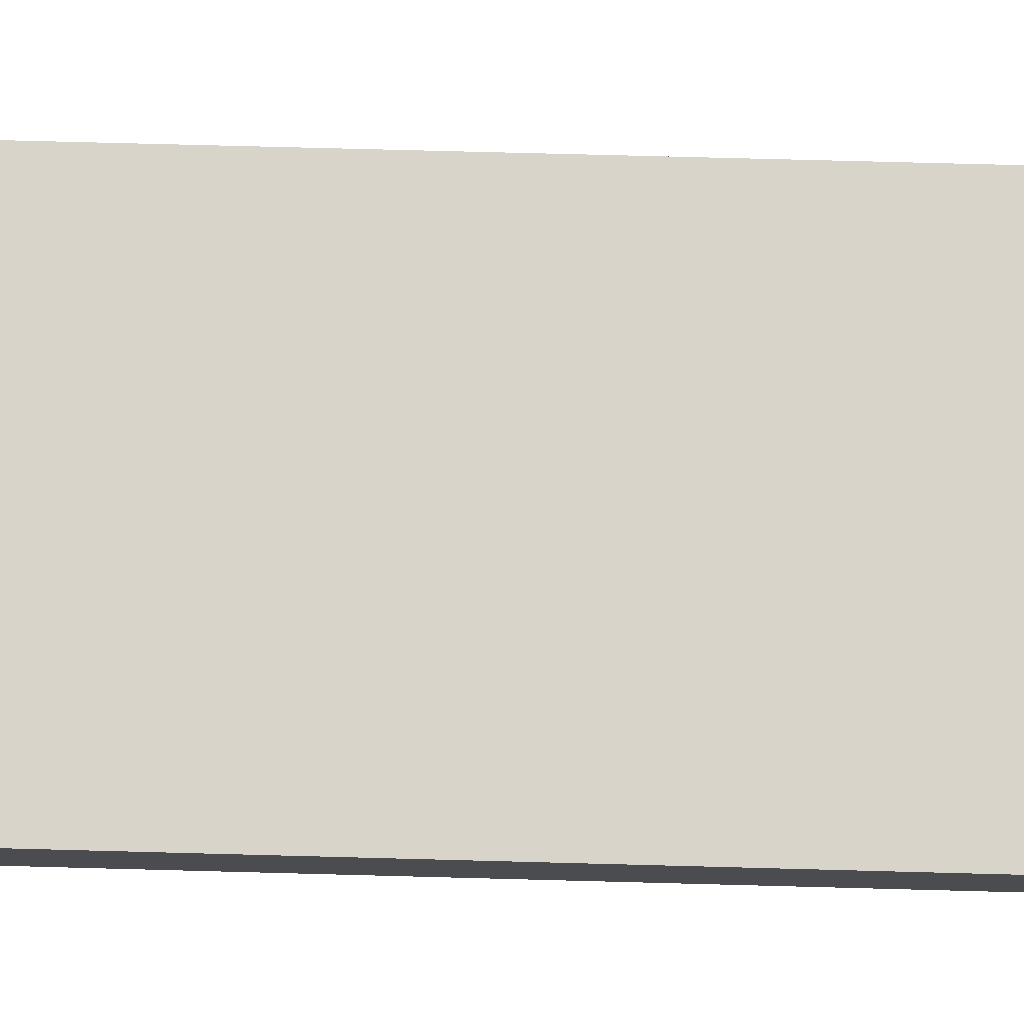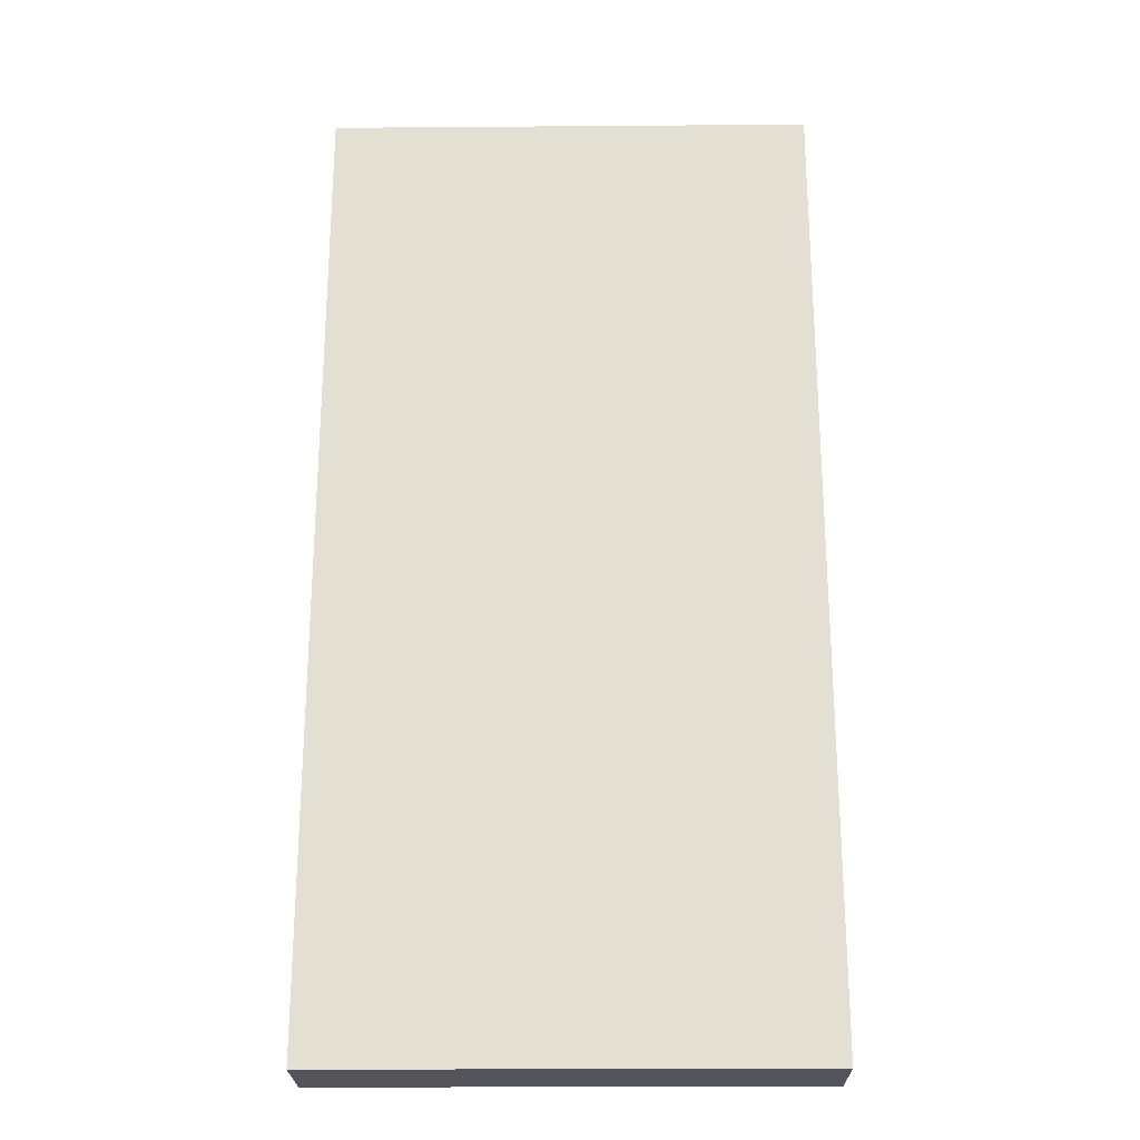
<metadata>
{"format":"obj","ext":"obj","renderer":"f3d","projection":"perspective","resolution":1024,"background":"white","views":[{"elev":74.9,"azim":-88.5,"up":"+Z"},{"elev":-23.9,"azim":0.3,"up":"+Y"}]}
</metadata>
<code>
g default
v -3.295 2.278 0.1027
v -2.155 2.278 0.1109
v -1.016 2.278 0.1191
v -3.295 1.137 0.1027
v -1.585 2.278 0.115
v -2.725 2.278 0.1068
v -2.725 1.137 0.1068
v -2.155 1.137 0.1109
v -1.016 1.137 0.1191
v -1.585 1.137 0.115
v -3.295 0.09776 0.1027
v -3.865 0.09776 0.09854
v -3.865 1.137 0.09854
v -2.155 3.418 0.1109
v -1.585 3.418 0.115
v -1.016 0.09776 0.1191
v -1.585 0.09776 0.115
v -3.865 2.278 0.09854
v -1.016 3.418 0.1191
v -3.865 3.418 0.09854
v -3.295 3.418 0.1027
v -2.725 3.418 0.1068
v -2.155 0.09776 0.1109
v -2.725 0.09776 0.1068
v -0.4456 3.418 0.1233
v -0.4456 2.278 0.1233
v -0.4456 0.09776 0.1233
v -0.4456 1.137 0.1233
v -4.436 -4.563 0.1901
v 0.1236 -4.563 0.2231
v -4.436 4.558 0.1901
v 0.1236 4.558 0.2231
v -4.43 4.558 -0.5694
v 0.1291 4.558 -0.5364
v -4.43 -4.563 -0.5694
v 0.1291 -4.563 -0.5364
v -2.156 0.09776 0.2066
v -2.156 -4.563 0.2066
v 0.1236 0.09776 0.2231
v -2.156 4.558 0.2066
v -4.436 0.09776 0.1901
v -2.153 4.558 -0.1732
v 0.1263 4.558 -0.1567
v -2.151 4.558 -0.5529
v -4.433 4.558 -0.1896
v -2.151 0.09776 -0.5529
v 0.1291 0.09776 -0.5364
v -2.151 -4.563 -0.5529
v -4.43 0.09776 -0.5694
v -2.153 -4.563 -0.1732
v 0.1263 -4.563 -0.1567
v -4.433 -4.563 -0.1896
v 0.1263 0.09776 -0.1567
v -4.433 0.09776 -0.1896
v -3.296 -2.283 0.1984
v -4.436 -2.283 0.1901
v -3.296 -4.563 0.1984
v -2.156 -2.283 0.2066
v -3.296 0.09776 0.1984
v -3.294 4.558 0.008474
v -4.434 4.558 0.000234
v -3.296 4.558 0.1984
v -2.155 4.558 0.01672
v -3.293 4.558 -0.1814
v -4.43 2.278 -0.5694
v -3.29 4.558 -0.5612
v -3.29 0.09776 -0.5612
v -3.292 -4.563 -0.3713
v -4.431 -4.563 -0.3795
v -3.29 -4.563 -0.5612
v -2.152 -4.563 -0.363
v -3.293 -4.563 -0.1814
v 0.125 -2.283 0.0332
v 0.1236 -2.283 0.2231
v 0.125 -4.563 0.0332
v 0.1263 -2.283 -0.1567
v 0.125 0.09776 0.0332
v -4.431 -2.283 -0.3795
v -4.43 -2.283 -0.5694
v -4.433 -2.283 -0.1896
v -4.431 0.09776 -0.3795
v -1.016 -2.283 0.2148
v -1.016 -4.563 0.2148
v -1.016 0.09776 0.2148
v -1.016 2.278 0.2148
v 0.1236 2.278 0.2231
v -1.016 4.558 0.2148
v -2.156 2.278 0.2066
v -3.296 2.278 0.1984
v -4.436 2.278 0.1901
v -1.015 4.558 0.02496
v 0.125 4.558 0.0332
v -1.013 4.558 -0.1649
v -1.012 4.558 -0.3548
v 0.1277 4.558 -0.3466
v -1.011 4.558 -0.5447
v -2.152 4.558 -0.363
v -3.292 4.558 -0.3713
v -4.431 4.558 -0.3795
v 0.1291 2.278 -0.5364
v -1.011 0.09776 -0.5447
v 0.1291 -2.283 -0.5364
v -1.011 -4.563 -0.5447
v -1.012 -4.563 -0.3548
v 0.1277 -4.563 -0.3466
v -1.013 -4.563 -0.1649
v -1.015 -4.563 0.02496
v -2.155 -4.563 0.01672
v -3.294 -4.563 0.008474
v -4.434 -4.563 0.000234
v 0.1277 -2.283 -0.3466
v 0.1277 0.09776 -0.3466
v 0.1277 2.278 -0.3466
v 0.1263 2.278 -0.1567
v 0.125 2.278 0.0332
v -4.434 -2.283 0.000234
v -4.434 0.09776 0.000234
v -4.434 2.278 0.000234
v -4.433 2.278 -0.1896
v -4.431 2.278 -0.3795
v -3.866 -0.3148 0.1942
v -3.866 0.09776 0.1942
v -4.436 -0.3148 0.1901
v -3.866 -2.283 0.1942
v -3.296 -0.3148 0.1984
v -3.864 4.558 -0.09058
v -3.863 4.558 -0.1855
v -4.434 4.558 -0.0947
v -3.864 4.558 0.004354
v -3.294 4.558 -0.08646
v -3.86 1.137 -0.5653
v -3.86 0.09776 -0.5653
v -4.43 1.137 -0.5694
v -3.86 2.278 -0.5653
v -3.862 -4.563 -0.2805
v -3.863 -4.563 -0.1855
v -4.432 -4.563 -0.2846
v -3.862 -4.563 -0.3754
v -3.292 -4.563 -0.2763
v 0.1243 -0.3148 0.1281
v 0.1243 0.09776 0.1281
v 0.1236 -0.3148 0.2231
v 0.1243 -2.283 0.1281
v 0.125 -0.3148 0.0332
v -4.431 -0.3148 -0.4745
v -4.431 0.09776 -0.4745
v -4.43 -0.3148 -0.5694
v -4.431 -2.283 -0.4745
v -4.431 -0.3148 -0.3795
v -1.586 -3.423 0.2107
v -2.156 -3.423 0.2066
v -1.586 -4.563 0.2107
v -1.016 -3.423 0.2148
v -1.586 -2.283 0.2107
v -0.4463 1.137 0.219
v -0.4463 0.09776 0.219
v 0.1236 1.137 0.2231
v -0.4463 2.278 0.219
v -1.016 1.137 0.2148
v -2.726 3.418 0.2025
v -2.156 3.418 0.2066
v -2.726 4.558 0.2025
v -3.296 3.418 0.1984
v -2.726 2.278 0.2025
v -1.585 4.558 0.1158
v -2.155 4.558 0.1117
v -1.586 4.558 0.2107
v -1.016 4.558 0.1199
v -1.585 4.558 0.02083
v -0.4429 4.558 -0.2557
v -0.4436 4.558 -0.1608
v 0.127 4.558 -0.2516
v -0.4422 4.558 -0.3507
v -1.013 4.558 -0.2599
v -2.721 4.558 -0.4621
v -2.151 4.558 -0.458
v -2.72 4.558 -0.5571
v -3.291 4.558 -0.4662
v -2.722 4.558 -0.3672
v -1.581 3.418 -0.5488
v -2.151 3.418 -0.5529
v -1.581 4.558 -0.5488
v -1.011 3.418 -0.5447
v -0.4408 -0.3148 -0.5406
v -0.4408 0.09776 -0.5406
v 0.1291 -0.3148 -0.5364
v -0.4408 -2.283 -0.5406
v -1.011 -0.3148 -0.5447
v -2.72 -3.423 -0.5571
v -2.151 -3.423 -0.5529
v -2.72 -4.563 -0.5571
v -3.29 -3.423 -0.5612
v -1.581 -4.563 -0.4539
v -2.151 -4.563 -0.458
v -1.581 -4.563 -0.5488
v -1.011 -4.563 -0.4497
v -1.582 -4.563 -0.3589
v -0.4442 -4.563 -0.06586
v -0.4436 -4.563 -0.1608
v 0.1257 -4.563 -0.06174
v -0.4449 -4.563 0.02907
v -1.014 -4.563 -0.06998
v -2.725 -4.563 0.1075
v -2.155 -4.563 0.1117
v -2.726 -4.563 0.2025
v -3.295 -4.563 0.1034
v -2.725 -4.563 0.01259
v 0.127 -3.423 -0.2516
v 0.1263 -3.423 -0.1567
v 0.127 -4.563 -0.2516
v 0.1277 -3.423 -0.3466
v 0.127 -2.283 -0.2516
v 0.1284 1.137 -0.4415
v 0.1284 0.09776 -0.4415
v 0.1291 1.137 -0.5364
v 0.1284 2.278 -0.4415
v 0.1277 1.137 -0.3466
v 0.1257 3.418 -0.06174
v 0.1263 3.418 -0.1567
v 0.1257 4.558 -0.06174
v 0.125 3.418 0.0332
v 0.1257 2.278 -0.06174
v -4.434 -3.423 -0.0947
v -4.433 -3.423 -0.1896
v -4.434 -4.563 -0.0947
v -4.434 -3.423 0.000234
v -4.434 -2.283 -0.0947
v -4.435 1.137 0.09518
v -4.435 0.09776 0.09518
v -4.436 1.137 0.1901
v -4.435 2.278 0.09518
v -4.434 1.137 0.000234
v -4.432 3.418 -0.2846
v -4.433 3.418 -0.1896
v -4.432 4.558 -0.2846
v -4.431 3.418 -0.3795
v -4.432 2.278 -0.2846
v -3.866 -3.423 0.1942
v -4.436 -3.423 0.1901
v -3.866 -4.563 0.1942
v -3.296 -3.423 0.1984
v -2.726 -3.423 0.2025
v -2.726 -2.283 0.2025
v -2.726 -0.3148 0.2025
v -2.156 -0.3148 0.2066
v -2.726 0.09776 0.2025
v -3.865 4.558 0.0993
v -4.435 4.558 0.09518
v -3.866 4.558 0.1942
v -3.295 4.558 0.1034
v -2.725 4.558 0.1075
v -2.725 4.558 0.01259
v -2.724 4.558 -0.08234
v -2.154 4.558 -0.07822
v -2.723 4.558 -0.1773
v -3.86 3.418 -0.5653
v -4.43 3.418 -0.5694
v -3.86 4.558 -0.5653
v -3.29 3.418 -0.5612
v -2.72 3.418 -0.5571
v -2.72 0.09776 -0.5571
v -3.861 -4.563 -0.4703
v -4.431 -4.563 -0.4745
v -3.86 -4.563 -0.5653
v -3.291 -4.563 -0.4662
v -2.721 -4.563 -0.4621
v -2.722 -4.563 -0.3672
v -2.722 -4.563 -0.2722
v -2.153 -4.563 -0.2681
v -2.723 -4.563 -0.1773
v 0.1243 -3.423 0.1281
v 0.1236 -3.423 0.2231
v 0.1243 -4.563 0.1281
v 0.125 -3.423 0.0332
v 0.1257 -3.423 -0.06174
v 0.1257 -2.283 -0.06174
v 0.1257 -0.3148 -0.06174
v 0.1263 -0.3148 -0.1567
v 0.1257 0.09776 -0.06174
v -4.431 -3.423 -0.4745
v -4.43 -3.423 -0.5694
v -4.431 -3.423 -0.3795
v -4.432 -3.423 -0.2846
v -4.432 -2.283 -0.2846
v -4.432 -0.3148 -0.2846
v -4.433 -0.3148 -0.1896
v -4.432 0.09776 -0.2846
v -0.4463 -3.423 0.219
v -0.4463 -4.563 0.219
v -0.4463 -2.283 0.219
v -0.4463 -0.3148 0.219
v -1.016 -0.3148 0.2148
v -1.586 -0.3148 0.2107
v -1.586 0.09776 0.2107
v -0.4463 3.418 0.219
v 0.1236 3.418 0.2231
v -0.4463 4.558 0.219
v -1.016 3.418 0.2148
v -1.586 3.418 0.2107
v -1.586 2.278 0.2107
v -1.586 1.137 0.2107
v -2.156 1.137 0.2066
v -3.866 3.418 0.1942
v -4.436 3.418 0.1901
v -3.866 2.278 0.1942
v -3.866 1.137 0.1942
v -3.296 1.137 0.1984
v -2.726 1.137 0.2025
v -0.4456 4.558 0.124
v 0.1243 4.558 0.1281
v -0.4449 4.558 0.02907
v -0.4442 4.558 -0.06586
v -1.014 4.558 -0.06998
v -1.584 4.558 -0.0741
v -1.583 4.558 -0.169
v -0.4415 4.558 -0.4456
v 0.1284 4.558 -0.4415
v -0.4408 4.558 -0.5406
v -1.011 4.558 -0.4497
v -1.581 4.558 -0.4539
v -1.582 4.558 -0.3589
v -1.583 4.558 -0.264
v -2.153 4.558 -0.2681
v -3.861 4.558 -0.4703
v -4.431 4.558 -0.4745
v -3.862 4.558 -0.3754
v -3.862 4.558 -0.2805
v -3.292 4.558 -0.2763
v -2.722 4.558 -0.2722
v -0.4408 3.418 -0.5406
v 0.1291 3.418 -0.5364
v -0.4408 2.278 -0.5406
v -0.4408 1.137 -0.5406
v -1.581 0.09776 -0.5488
v -0.4408 -3.423 -0.5406
v 0.1291 -3.423 -0.5364
v -0.4408 -4.563 -0.5406
v -1.011 -3.423 -0.5447
v -1.581 -3.423 -0.5488
v -1.581 -0.3148 -0.5488
v -2.151 -0.3148 -0.5529
v -3.86 -3.423 -0.5653
v -3.86 -2.283 -0.5653
v -3.86 -0.3148 -0.5653
v -3.29 -0.3148 -0.5612
v -2.72 -0.3148 -0.5571
v -0.4415 -4.563 -0.4456
v 0.1284 -4.563 -0.4415
v -0.4422 -4.563 -0.3507
v -0.4429 -4.563 -0.2557
v -1.013 -4.563 -0.2599
v -1.583 -4.563 -0.264
v -1.583 -4.563 -0.169
v -0.4456 -4.563 0.124
v -1.016 -4.563 0.1199
v -1.585 -4.563 0.1158
v -1.585 -4.563 0.02083
v -1.584 -4.563 -0.0741
v -2.154 -4.563 -0.07822
v -3.865 -4.563 0.0993
v -4.435 -4.563 0.09518
v -3.864 -4.563 0.004354
v -3.864 -4.563 -0.09058
v -3.294 -4.563 -0.08646
v -2.724 -4.563 -0.08234
v 0.1284 -3.423 -0.4415
v 0.1284 -2.283 -0.4415
v 0.1284 -0.3148 -0.4415
v 0.1277 -0.3148 -0.3466
v 0.127 -0.3148 -0.2516
v 0.127 0.09776 -0.2516
v 0.1284 3.418 -0.4415
v 0.1277 3.418 -0.3466
v 0.127 3.418 -0.2516
v 0.127 2.278 -0.2516
v 0.127 1.137 -0.2516
v 0.1263 1.137 -0.1567
v 0.1243 3.418 0.1281
v 0.1243 2.278 0.1281
v 0.1243 1.137 0.1281
v 0.125 1.137 0.0332
v 0.1257 1.137 -0.06174
v -4.435 -3.423 0.09518
v -4.435 -2.283 0.09518
v -4.435 -0.3148 0.09518
v -4.434 -0.3148 0.000234
v -4.434 -0.3148 -0.0947
v -4.434 0.09776 -0.0947
v -4.435 3.418 0.09518
v -4.434 3.418 0.000234
v -4.434 3.418 -0.0947
v -4.434 2.278 -0.0947
v -4.434 1.137 -0.0947
v -4.433 1.137 -0.1896
v -4.431 3.418 -0.4745
v -4.431 2.278 -0.4745
v -4.431 1.137 -0.4745
v -4.431 1.137 -0.3795
v -4.432 1.137 -0.2846
v -1.016 -2.283 0.1191
v -2.155 -2.283 0.1109
v -3.295 -2.283 0.1027
v -2.725 -2.283 0.1068
v -1.585 -2.283 0.115
v -2.155 -3.423 0.1109
v -2.725 -3.423 0.1068
v -2.155 -0.3148 0.1109
v -1.585 -0.3148 0.115
v -1.016 -0.3148 0.1191
v -0.4456 -0.3148 0.1233
v -0.4456 -2.283 0.1233
v -3.295 -3.423 0.1027
v -0.4456 -3.423 0.1233
v -1.016 -3.423 0.1191
v -1.585 -3.423 0.115
v -3.865 -3.423 0.09854
v -3.865 -2.283 0.09854
v -3.865 -0.3148 0.09854
v -3.295 -0.3148 0.1027
v -2.725 -0.3148 0.1068
g polySurface1050polySurface242
f 4 11 12 13
f 5 2 14 15
f 6 2 8 7
f 9 16 17 10
f 18 1 4 13
f 19 3 5 15
f 21 1 18 20
f 14 2 6 22
f 6 1 21 22
f 8 23 24 7
f 24 11 4 7
f 4 1 6 7
f 26 3 19 25
f 27 16 9 28
f 9 3 26 28
f 17 23 8 10
f 8 2 5 10
f 5 3 9 10
f 125 59 122 121
f 130 64 127 126
f 139 72 136 135
f 144 77 141 140
f 149 81 146 145
f 154 58 151 150
f 159 84 156 155
f 164 88 161 160
f 169 63 166 165
f 174 93 171 170
f 179 97 176 175
f 188 101 185 184
f 197 71 194 193
f 202 106 199 198
f 207 108 204 203
f 212 76 209 208
f 217 112 214 213
f 222 114 219 218
f 227 80 224 223
f 232 117 229 228
f 237 119 234 233
f 124 56 239 238
f 241 57 205 242
f 243 58 245 244
f 129 61 248 247
f 250 62 162 251
f 252 63 254 253
f 134 65 257 256
f 259 66 177 260
f 138 69 263 262
f 265 70 191 266
f 267 71 269 268
f 143 74 272 271
f 274 75 200 275
f 276 76 278 277
f 148 79 281 280
f 282 69 137 283
f 284 80 286 285
f 153 83 289 288
f 290 74 142 291
f 292 84 294 293
f 158 86 296 295
f 298 87 167 299
f 300 88 302 301
f 163 62 249 303
f 305 90 230 306
f 307 59 246 308
f 168 87 297 309
f 311 92 220 312
f 313 93 315 314
f 173 95 317 316
f 319 96 182 320
f 321 97 323 322
f 178 66 258 324
f 326 99 235 327
f 328 64 255 329
f 183 96 318 330
f 332 100 215 333
f 187 102 336 335
f 338 103 195 339
f 192 70 264 342
f 343 79 147 344
f 345 67 261 346
f 196 103 337 347
f 349 105 210 350
f 351 106 353 352
f 201 75 273 354
f 355 83 152 356
f 357 108 359 358
f 206 57 240 360
f 362 110 225 363
f 364 72 270 365
f 211 105 348 366
f 367 102 186 368
f 369 112 371 370
f 216 100 331 372
f 373 95 172 374
f 375 114 377 376
f 221 92 310 378
f 379 86 157 380
f 381 77 279 382
f 226 110 361 383
f 384 56 123 385
f 386 117 388 387
f 231 90 304 389
f 390 61 128 391
f 392 119 394 393
f 236 99 325 395
f 396 65 133 397
f 398 81 287 399
f 122 41 123 121
f 123 56 124 121
f 124 55 125 121
f 127 45 128 126
f 128 61 129 126
f 129 60 130 126
f 132 49 133 131
f 133 65 134 131
f 136 52 137 135
f 137 69 138 135
f 138 68 139 135
f 141 39 142 140
f 142 74 143 140
f 143 73 144 140
f 146 49 147 145
f 147 79 148 145
f 148 78 149 145
f 151 38 152 150
f 152 83 153 150
f 153 82 154 150
f 156 39 157 155
f 157 86 158 155
f 158 85 159 155
f 161 40 162 160
f 162 62 163 160
f 163 89 164 160
f 166 40 167 165
f 167 87 168 165
f 168 91 169 165
f 171 43 172 170
f 172 95 173 170
f 173 94 174 170
f 176 44 177 175
f 177 66 178 175
f 178 98 179 175
f 181 44 182 180
f 182 96 183 180
f 185 47 186 184
f 186 102 187 184
f 190 48 191 189
f 191 70 192 189
f 194 48 195 193
f 195 103 196 193
f 196 104 197 193
f 199 51 200 198
f 200 75 201 198
f 201 107 202 198
f 204 38 205 203
f 205 57 206 203
f 206 109 207 203
f 209 51 210 208
f 210 105 211 208
f 211 111 212 208
f 214 47 215 213
f 215 100 216 213
f 216 113 217 213
f 219 43 220 218
f 220 92 221 218
f 221 115 222 218
f 224 52 225 223
f 225 110 226 223
f 226 116 227 223
f 229 41 230 228
f 230 90 231 228
f 231 118 232 228
f 234 45 235 233
f 235 99 236 233
f 236 120 237 233
f 239 29 240 238
f 240 57 241 238
f 241 55 124 238
f 205 38 151 242
f 151 58 243 242
f 243 55 241 242
f 245 37 246 244
f 246 59 125 244
f 125 55 243 244
f 248 31 249 247
f 249 62 250 247
f 250 60 129 247
f 162 40 166 251
f 166 63 252 251
f 252 60 250 251
f 254 42 255 253
f 255 64 130 253
f 130 60 252 253
f 257 33 258 256
f 258 66 259 256
f 177 44 181 260
f 263 35 264 262
f 264 70 265 262
f 265 68 138 262
f 191 48 194 266
f 194 71 267 266
f 267 68 265 266
f 269 50 270 268
f 270 72 139 268
f 139 68 267 268
f 272 30 273 271
f 273 75 274 271
f 274 73 143 271
f 200 51 209 275
f 209 76 276 275
f 276 73 274 275
f 278 53 279 277
f 279 77 144 277
f 144 73 276 277
f 281 35 263 280
f 263 69 282 280
f 282 78 148 280
f 137 52 224 283
f 224 80 284 283
f 284 78 282 283
f 286 54 287 285
f 287 81 149 285
f 149 78 284 285
f 289 30 272 288
f 272 74 290 288
f 290 82 153 288
f 142 39 156 291
f 156 84 292 291
f 292 82 290 291
f 294 37 245 293
f 245 58 154 293
f 154 82 292 293
f 296 32 297 295
f 297 87 298 295
f 298 85 158 295
f 167 40 161 299
f 161 88 300 299
f 300 85 298 299
f 302 37 294 301
f 294 84 159 301
f 159 85 300 301
f 249 31 304 303
f 304 90 305 303
f 305 89 163 303
f 230 41 122 306
f 122 59 307 306
f 307 89 305 306
f 246 37 302 308
f 302 88 164 308
f 164 89 307 308
f 297 32 310 309
f 310 92 311 309
f 311 91 168 309
f 220 43 171 312
f 171 93 313 312
f 313 91 311 312
f 315 42 254 314
f 254 63 169 314
f 169 91 313 314
f 317 34 318 316
f 318 96 319 316
f 319 94 173 316
f 182 44 176 320
f 176 97 321 320
f 321 94 319 320
f 323 42 315 322
f 315 93 174 322
f 174 94 321 322
f 258 33 325 324
f 325 99 326 324
f 326 98 178 324
f 235 45 127 327
f 127 64 328 327
f 328 98 326 327
f 255 42 323 329
f 323 97 179 329
f 179 98 328 329
f 318 34 331 330
f 331 100 332 330
f 215 47 185 333
f 336 36 337 335
f 337 103 338 335
f 195 48 190 339
f 341 46 334 340
f 334 101 188 340
f 264 35 281 342
f 281 79 343 342
f 147 49 132 344
f 132 67 345 344
f 261 46 341 346
f 337 36 348 347
f 348 105 349 347
f 349 104 196 347
f 210 51 199 350
f 199 106 351 350
f 351 104 349 350
f 353 50 269 352
f 269 71 197 352
f 197 104 351 352
f 273 30 289 354
f 289 83 355 354
f 355 107 201 354
f 152 38 204 356
f 204 108 357 356
f 357 107 355 356
f 359 50 353 358
f 353 106 202 358
f 202 107 357 358
f 240 29 361 360
f 361 110 362 360
f 362 109 206 360
f 225 52 136 363
f 136 72 364 363
f 364 109 362 363
f 270 50 359 365
f 359 108 207 365
f 207 109 364 365
f 348 36 336 366
f 336 102 367 366
f 367 111 211 366
f 186 47 214 368
f 214 112 369 368
f 369 111 367 368
f 371 53 278 370
f 278 76 212 370
f 212 111 369 370
f 331 34 317 372
f 317 95 373 372
f 373 113 216 372
f 172 43 219 374
f 219 114 375 374
f 375 113 373 374
f 377 53 371 376
f 371 112 217 376
f 217 113 375 376
f 310 32 296 378
f 296 86 379 378
f 379 115 221 378
f 157 39 141 380
f 141 77 381 380
f 381 115 379 380
f 279 53 377 382
f 377 114 222 382
f 222 115 381 382
f 361 29 239 383
f 239 56 384 383
f 384 116 226 383
f 123 41 229 385
f 229 117 386 385
f 386 116 384 385
f 388 54 286 387
f 286 80 227 387
f 227 116 386 387
f 304 31 248 389
f 248 61 390 389
f 390 118 231 389
f 128 45 234 391
f 234 119 392 391
f 392 118 390 391
f 394 54 388 393
f 388 117 232 393
f 232 118 392 393
f 325 33 257 395
f 257 65 396 395
f 396 120 236 395
f 133 49 146 397
f 146 81 398 397
f 398 120 396 397
f 287 54 394 399
f 394 119 237 399
f 237 120 398 399
f 403 401 405 406
f 404 401 407 408
f 411 400 409 410
f 412 402 403 406
f 414 400 411 413
f 405 401 404 415
f 404 400 414 415
f 409 400 404 408
f 417 402 412 416
f 419 402 417 418
f 407 401 403 420
f 403 402 419 420
f 184 187 411 410
f 187 335 413 411
f 335 338 414 413
f 338 339 415 414
f 339 190 405 415
f 190 189 406 405
f 189 192 412 406
f 192 342 416 412
f 342 343 417 416
f 343 344 418 417
f 344 345 419 418
f 345 346 420 419
f 346 341 407 420
f 341 340 408 407
f 340 188 409 408
f 188 184 410 409
f 11 24 261 67
f 24 23 46 261
f 23 17 334 46
f 17 16 101 334
f 16 27 185 101
f 27 28 333 185
f 28 26 332 333
f 26 25 330 332
f 25 19 183 330
f 19 15 180 183
f 15 14 181 180
f 14 22 260 181
f 22 21 259 260
f 21 20 256 259
f 20 18 134 256
f 18 13 131 134
f 13 12 132 131
f 12 11 67 132

</code>
